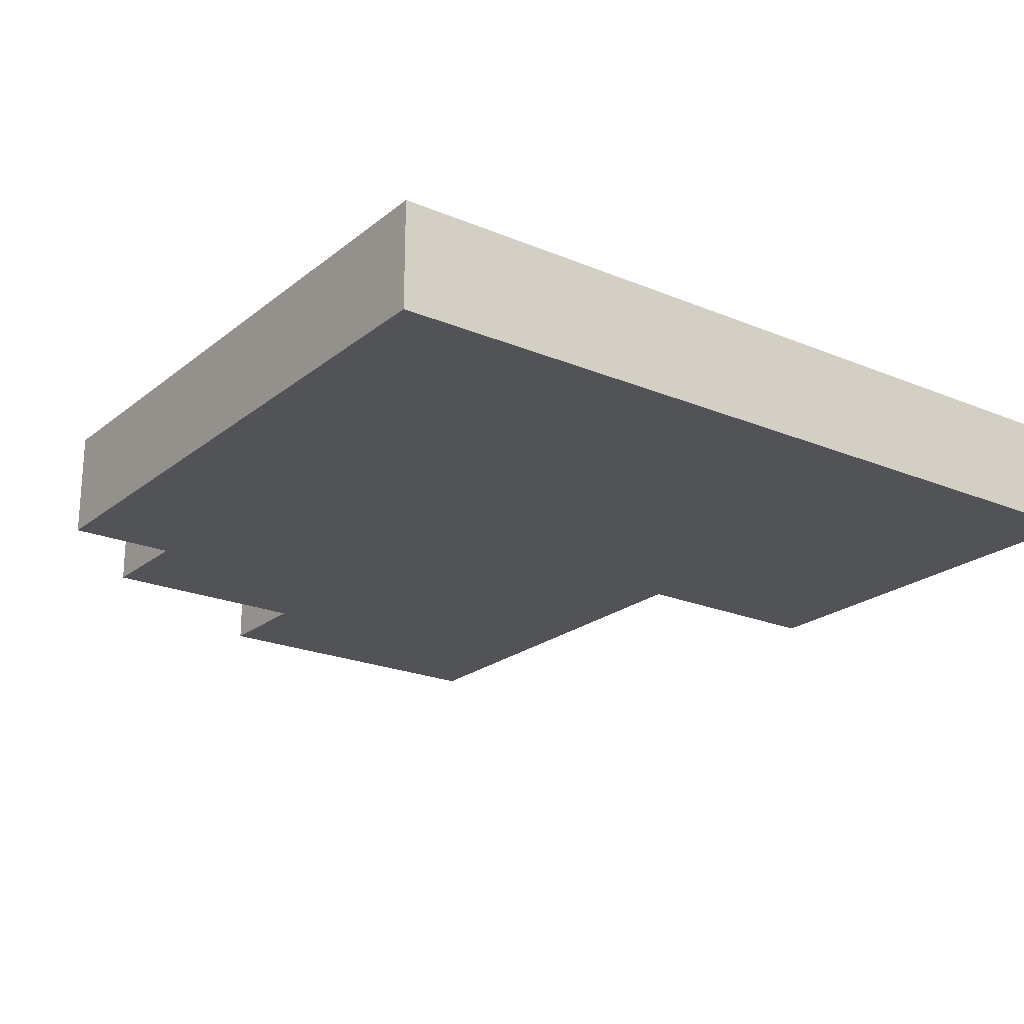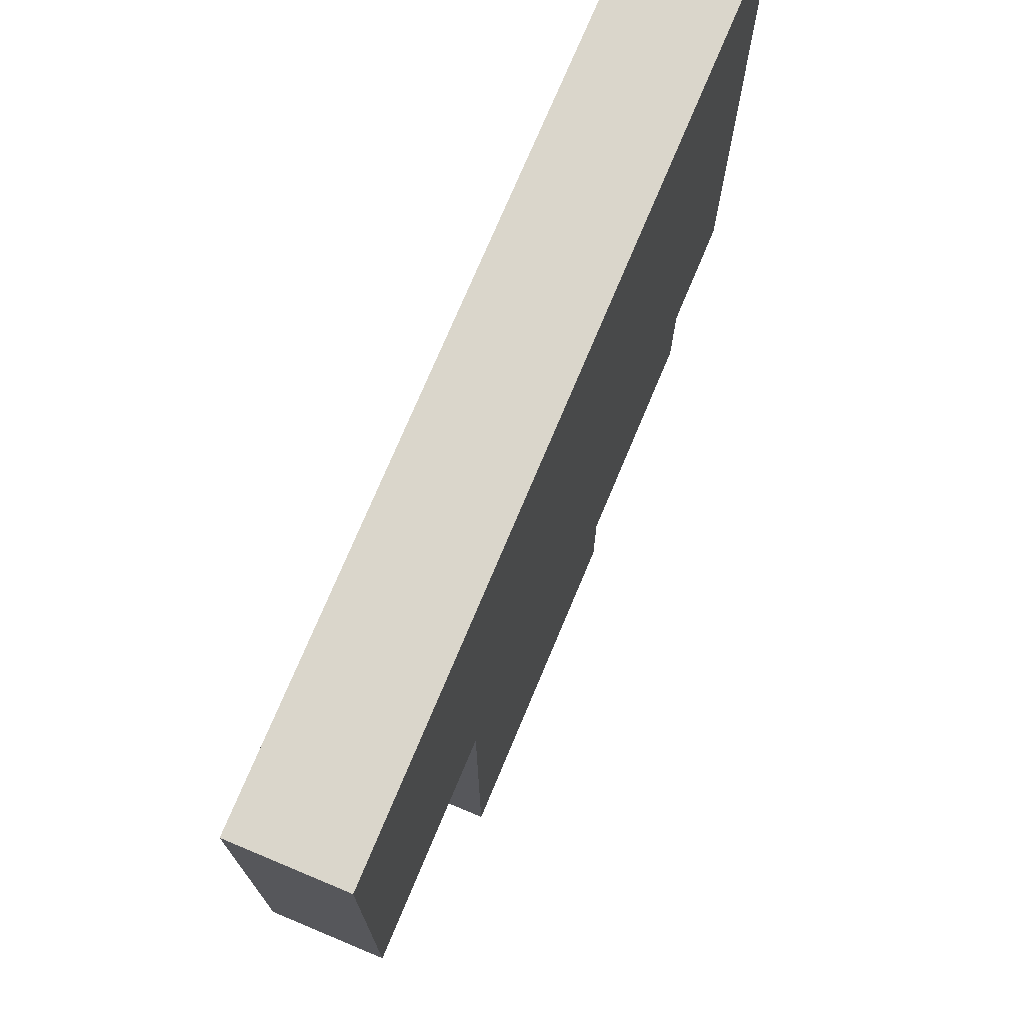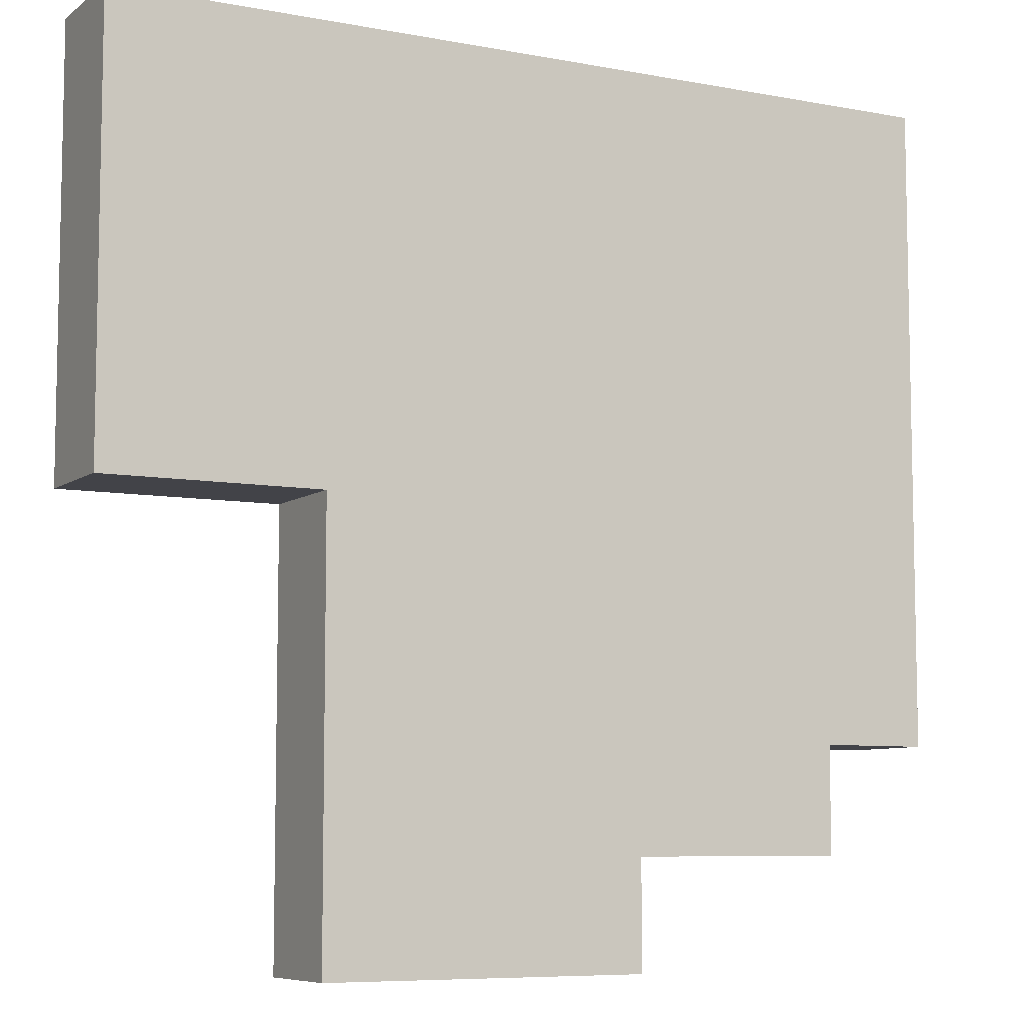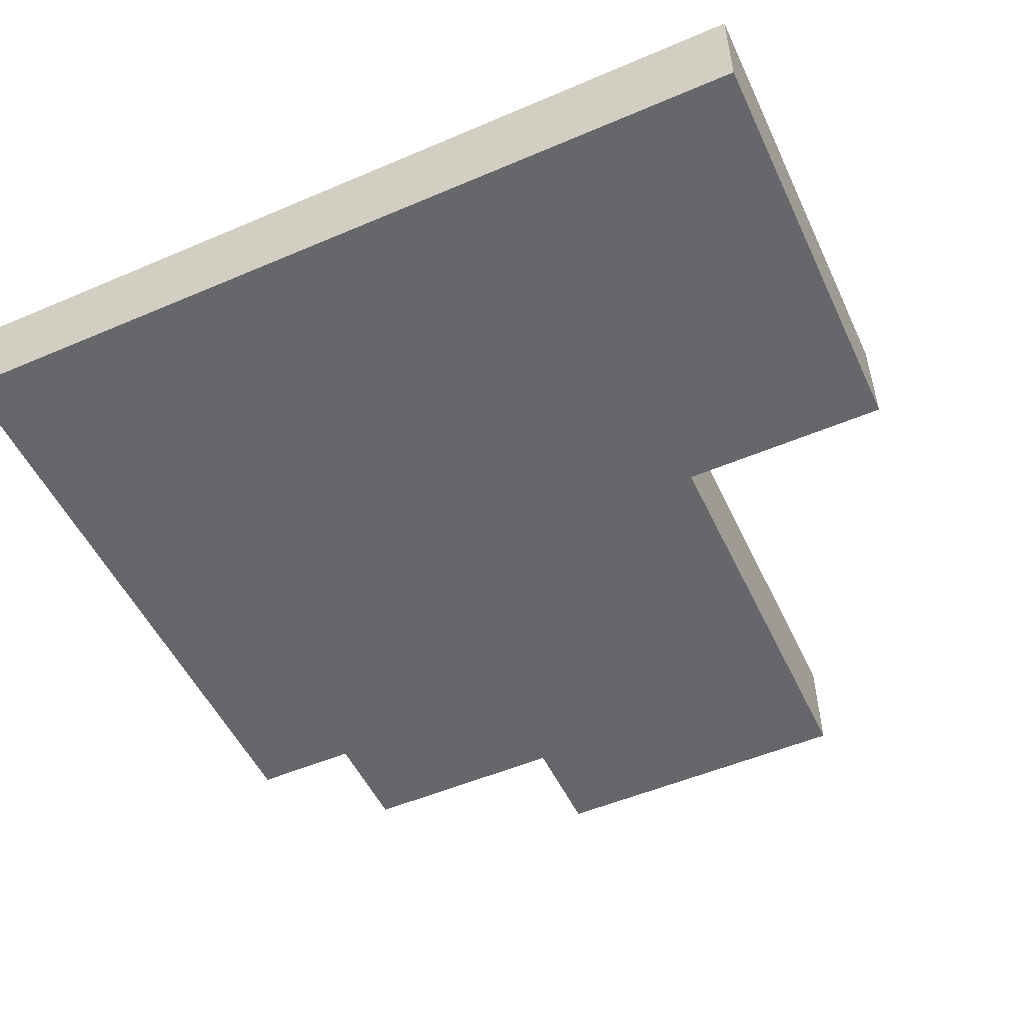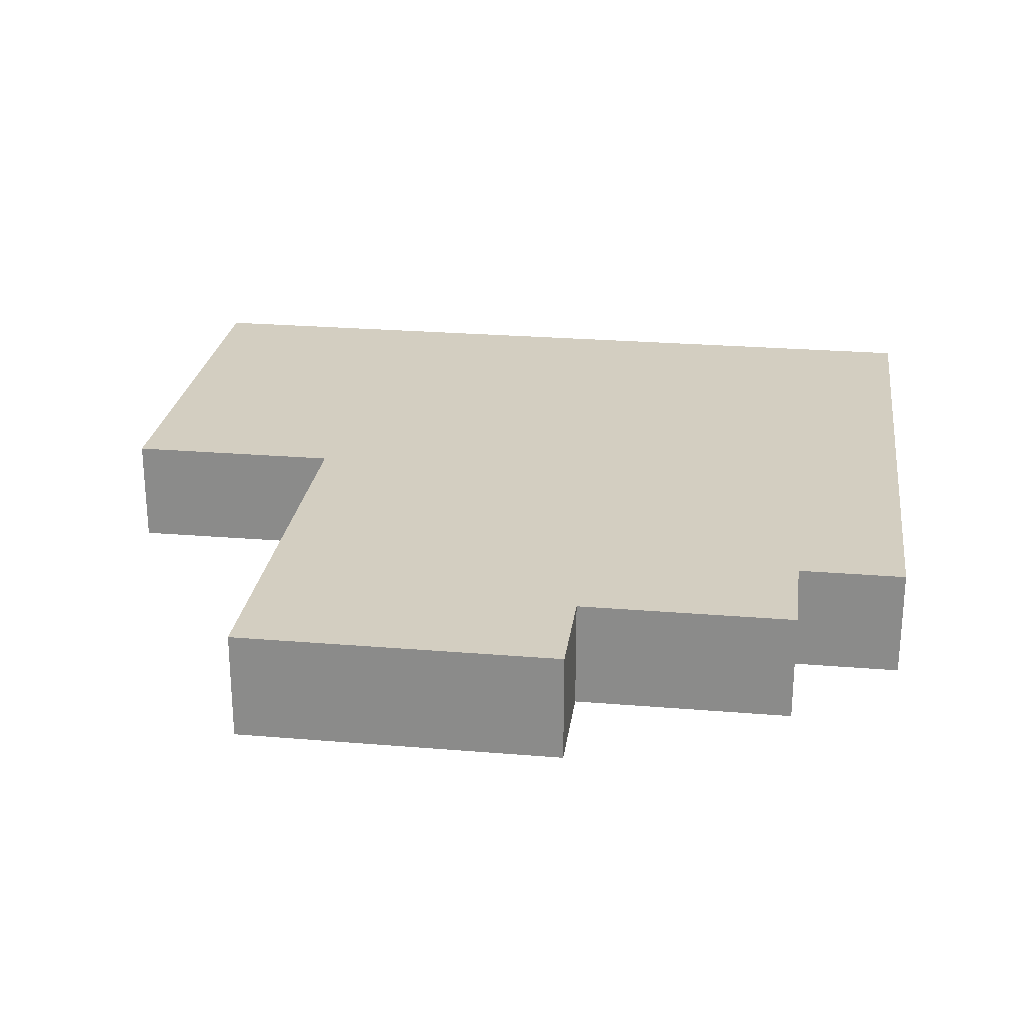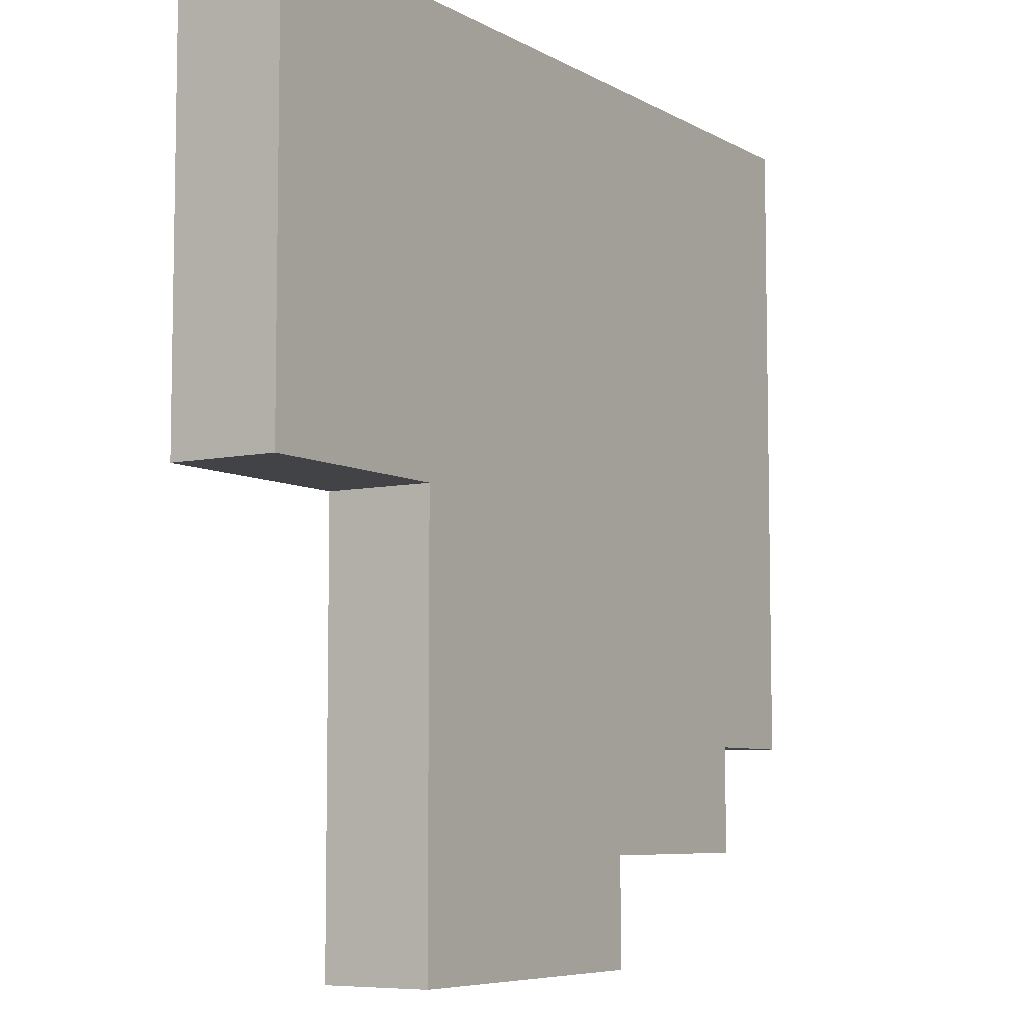
<metadata>
{"format":"obj","ext":"obj","renderer":"f3d","projection":"perspective","resolution":1024,"background":"white","views":[{"elev":-21.9,"azim":-36.2,"up":"+Y"},{"elev":73.7,"azim":112.7,"up":"+Z"},{"elev":-7.6,"azim":151.8,"up":"+Z"},{"elev":-52.0,"azim":24.8,"up":"+Y"},{"elev":25.0,"azim":-172.3,"up":"+Y"},{"elev":-6.9,"azim":122.7,"up":"+Z"}]}
</metadata>
<code>
o green-keycard
v -0.4 0 0.4
v -0.4 0 -0.2
v -0.4 0.1 0.4
v -0.4 0.1 -0.2
v -0.3 0 -0.2
v -0.3 0 -0.3
v -0.3 0.1 -0.2
v -0.3 0.1 -0.3
v -0.1 0 -0.3
v -0.1 0 -0.4
v -0.1 0.1 -0.3
v -0.1 0.1 -0.4
v 0.2 0 0
v 0.2 0 -0.4
v 0.2 0.1 0
v 0.2 0.1 -0.4
v 0.4 0 0.4
v 0.4 0 0
v 0.4 0.1 0.4
v 0.4 0.1 0
v -0.4 0 0.4
v -0.4 0.1 0.4
v 0.4 0 0.4
v 0.4 0.1 0.4
v 0.2 0 0
v 0.2 0.1 0
v 0.4 0 0
v 0.4 0.1 0
v -0.4 0 -0.2
v -0.4 0.1 -0.2
v -0.3 0 -0.2
v -0.3 0.1 -0.2
v -0.3 0 -0.3
v -0.3 0.1 -0.3
v -0.1 0 -0.3
v -0.1 0.1 -0.3
v -0.1 0 -0.4
v -0.1 0.1 -0.4
v 0.2 0 -0.4
v 0.2 0.1 -0.4
v -0.4 0 0.4
v 0.4 0 0.4
v -0.3 0 0.3
v -0.2 0 0.3
v 0.2 0 0.3
v 0.3 0 0.3
v -0.3 0 0.2
v -0.2 0 0.2
v 0 0 0.2
v 0.1 0 0.2
v 0.2 0 0.2
v 0.3 0 0.2
v -0.3 0 0.1
v -0.2 0 0.1
v 0 0 0.1
v 0.1 0 0.1
v 0.3 0 0.1
v -0.3 0 0
v -0.2 0 0
v -0.1 0 0
v 0.2 0 0
v 0.4 0 0
v -0.3 0 -0.1
v -0.2 0 -0.1
v -0.1 0 -0.1
v 0 0 -0.1
v 0.1 0 -0.1
v -0.4 0 -0.2
v -0.3 0 -0.2
v -0.2 0 -0.2
v -0.1 0 -0.2
v 0 0 -0.2
v 0.1 0 -0.2
v -0.3 0 -0.3
v -0.1 0 -0.3
v 0 0 -0.3
v 0.1 0 -0.3
v -0.1 0 -0.4
v 0.2 0 -0.4
v -0.4 0.1 0.4
v 0.4 0.1 0.4
v -0.3 0.1 0.3
v -0.2 0.1 0.3
v 0.2 0.1 0.3
v 0.3 0.1 0.3
v -0.3 0.1 0.2
v -0.2 0.1 0.2
v 0 0.1 0.2
v 0.1 0.1 0.2
v 0.2 0.1 0.2
v 0.3 0.1 0.2
v -0.3 0.1 0.1
v -0.2 0.1 0.1
v 0 0.1 0.1
v 0.1 0.1 0.1
v 0.3 0.1 0.1
v -0.3 0.1 0
v -0.2 0.1 0
v -0.1 0.1 0
v 0.2 0.1 0
v 0.4 0.1 0
v -0.3 0.1 -0.1
v -0.2 0.1 -0.1
v -0.1 0.1 -0.1
v 0 0.1 -0.1
v 0.1 0.1 -0.1
v -0.4 0.1 -0.2
v -0.3 0.1 -0.2
v -0.2 0.1 -0.2
v -0.1 0.1 -0.2
v 0 0.1 -0.2
v 0.1 0.1 -0.2
v -0.3 0.1 -0.3
v -0.1 0.1 -0.3
v 0 0.1 -0.3
v 0.1 0.1 -0.3
v -0.1 0.1 -0.4
v 0.2 0.1 -0.4
f 3 2 1
f 4 2 3
f 7 6 5
f 8 6 7
f 11 10 9
f 12 10 11
f 13 14 15
f 15 14 16
f 17 18 19
f 19 18 20
f 23 22 21
f 24 22 23
f 25 26 27
f 27 26 28
f 29 30 31
f 31 30 32
f 33 34 35
f 35 34 36
f 37 38 39
f 39 38 40
f 43 42 41
f 44 42 43
f 45 42 44
f 46 42 45
f 47 43 41
f 47 44 43
f 48 45 44
f 48 44 47
f 49 45 48
f 50 45 49
f 51 46 45
f 51 45 50
f 52 42 46
f 52 46 51
f 53 47 41
f 53 48 47
f 54 49 48
f 54 48 53
f 55 50 49
f 55 49 54
f 56 51 50
f 56 50 55
f 56 52 51
f 57 42 52
f 57 52 56
f 58 55 54
f 58 54 53
f 58 56 55
f 58 53 41
f 59 56 58
f 60 56 59
f 61 57 56
f 62 42 57
f 62 57 61
f 63 58 41
f 63 59 58
f 64 60 59
f 64 59 63
f 65 56 60
f 65 60 64
f 66 56 65
f 67 61 56
f 67 56 66
f 68 63 41
f 69 64 63
f 69 63 68
f 70 65 64
f 70 64 69
f 71 66 65
f 71 65 70
f 72 67 66
f 72 66 71
f 73 61 67
f 73 67 72
f 74 70 69
f 74 71 70
f 75 72 71
f 75 71 74
f 76 73 72
f 76 72 75
f 77 61 73
f 77 73 76
f 78 76 75
f 78 77 76
f 79 61 77
f 79 77 78
f 80 81 82
f 82 81 83
f 83 81 84
f 84 81 85
f 80 82 86
f 82 83 86
f 83 84 87
f 86 83 87
f 87 84 88
f 88 84 89
f 84 85 90
f 89 84 90
f 85 81 91
f 90 85 91
f 80 86 92
f 86 87 92
f 87 88 93
f 92 87 93
f 88 89 94
f 93 88 94
f 89 90 95
f 94 89 95
f 90 91 95
f 91 81 96
f 95 91 96
f 93 94 97
f 92 93 97
f 94 95 97
f 80 92 97
f 97 95 98
f 98 95 99
f 95 96 100
f 96 81 101
f 100 96 101
f 80 97 102
f 97 98 102
f 98 99 103
f 102 98 103
f 99 95 104
f 103 99 104
f 104 95 105
f 95 100 106
f 105 95 106
f 80 102 107
f 102 103 108
f 107 102 108
f 103 104 109
f 108 103 109
f 104 105 110
f 109 104 110
f 105 106 111
f 110 105 111
f 106 100 112
f 111 106 112
f 108 109 113
f 109 110 113
f 110 111 114
f 113 110 114
f 111 112 115
f 114 111 115
f 112 100 116
f 115 112 116
f 114 115 117
f 115 116 117
f 116 100 118
f 117 116 118

</code>
